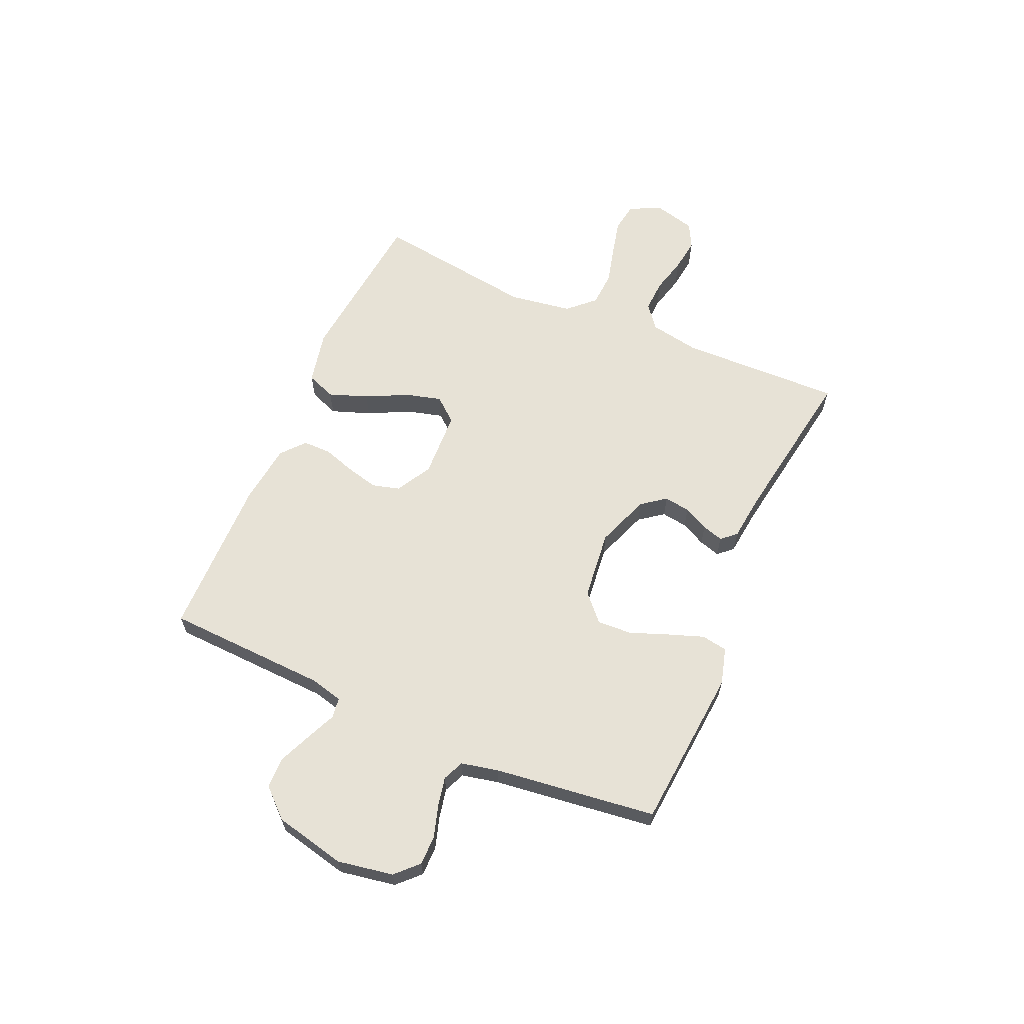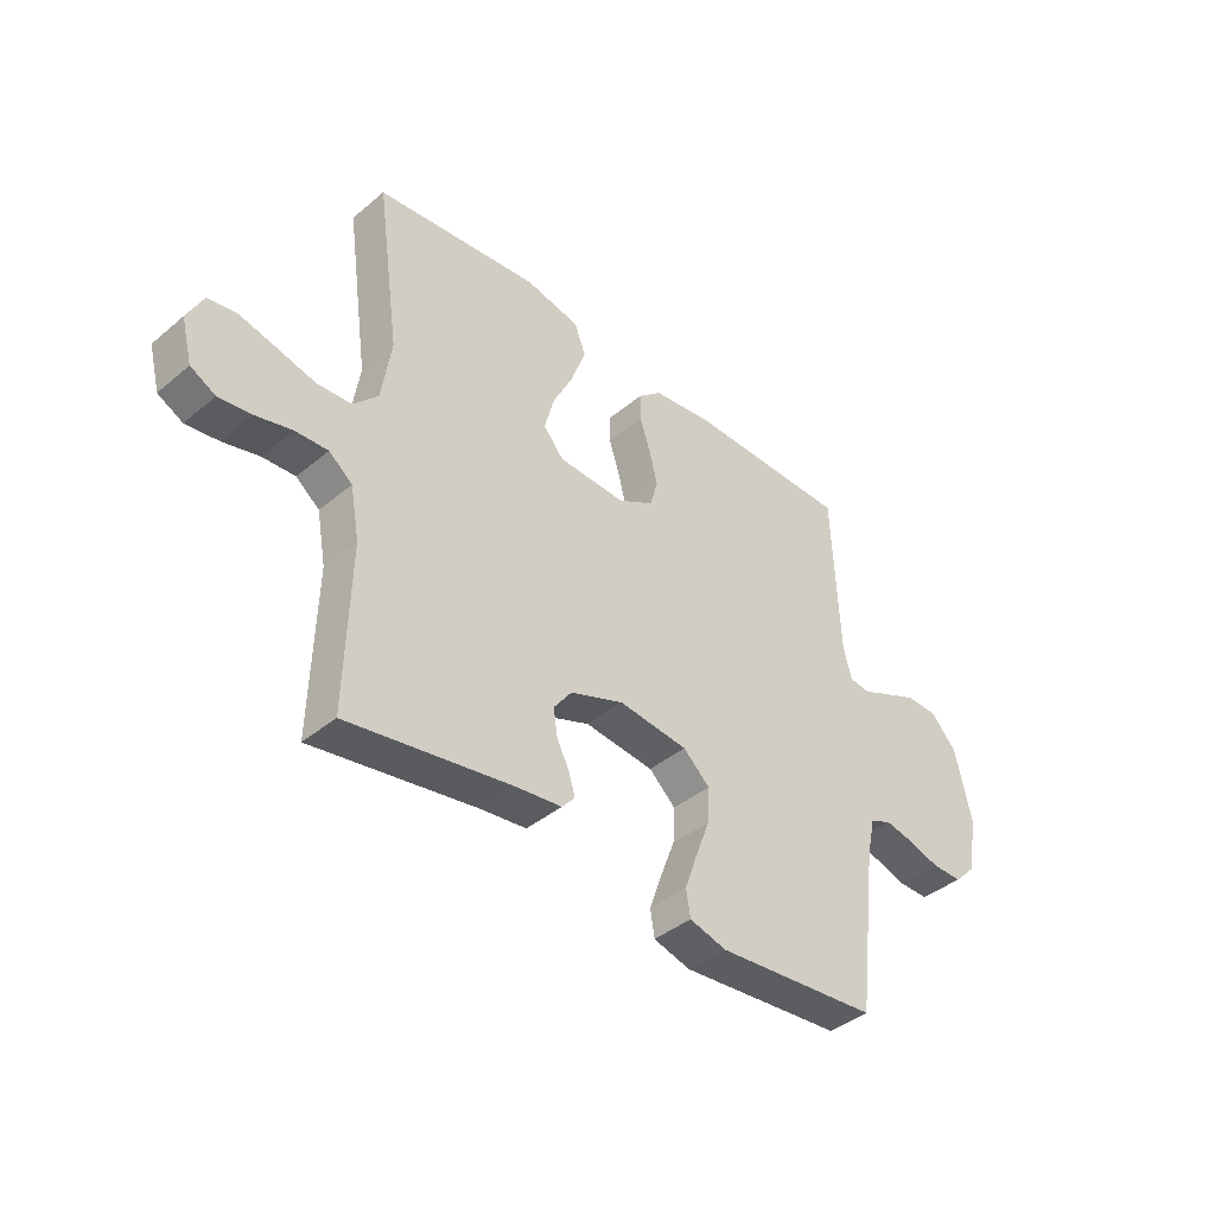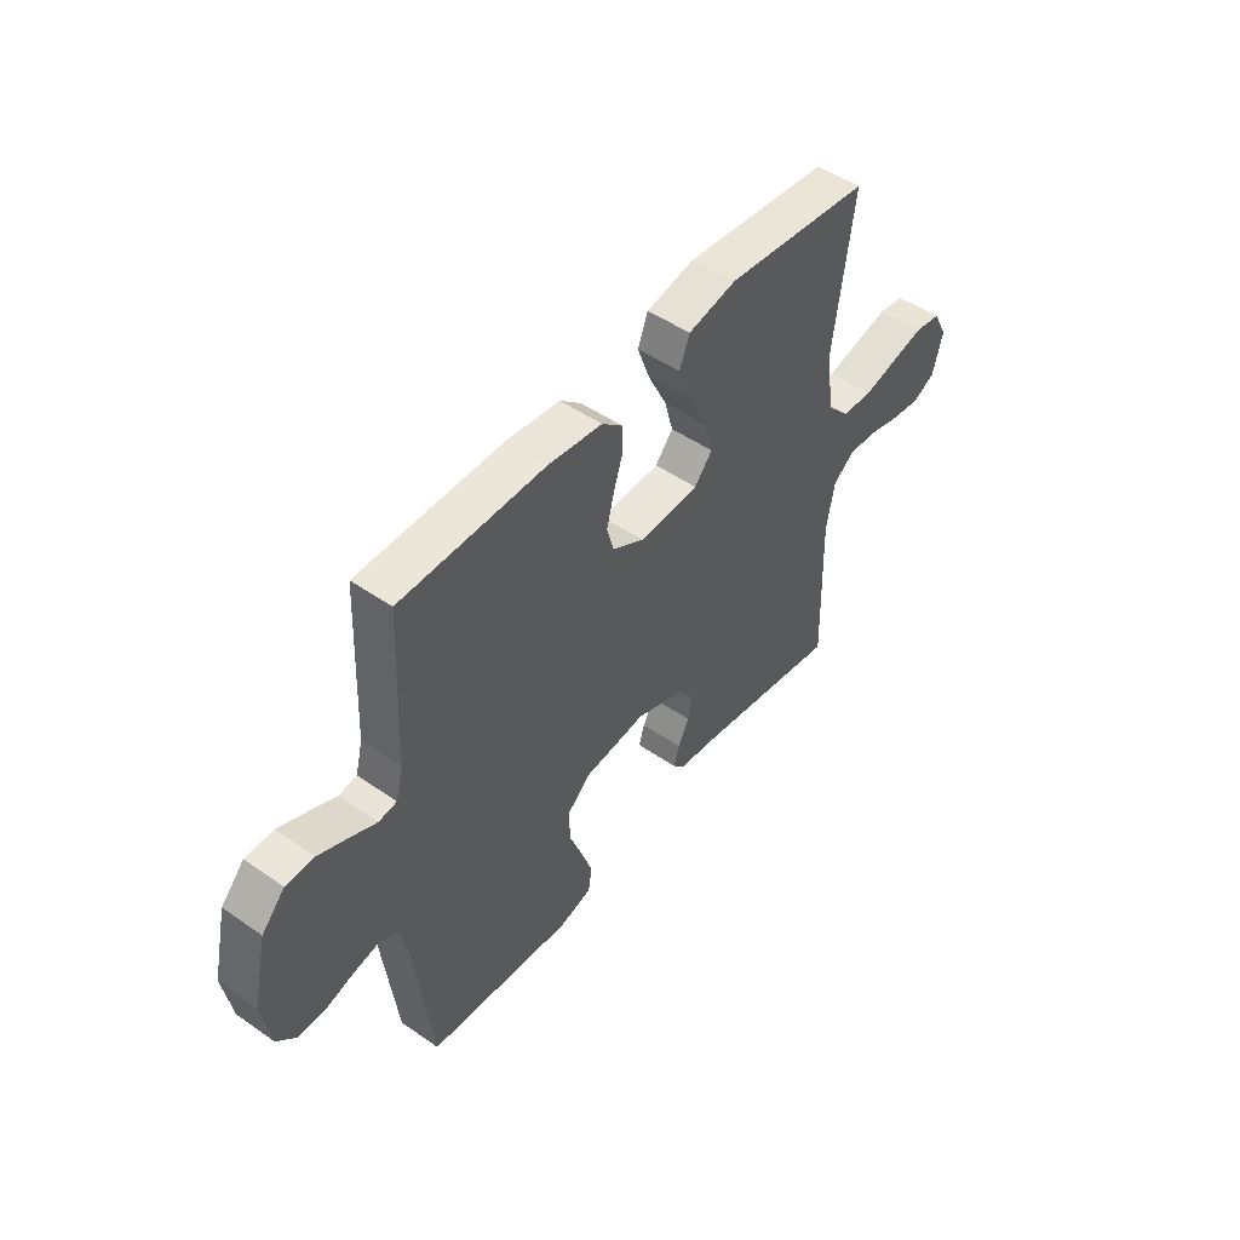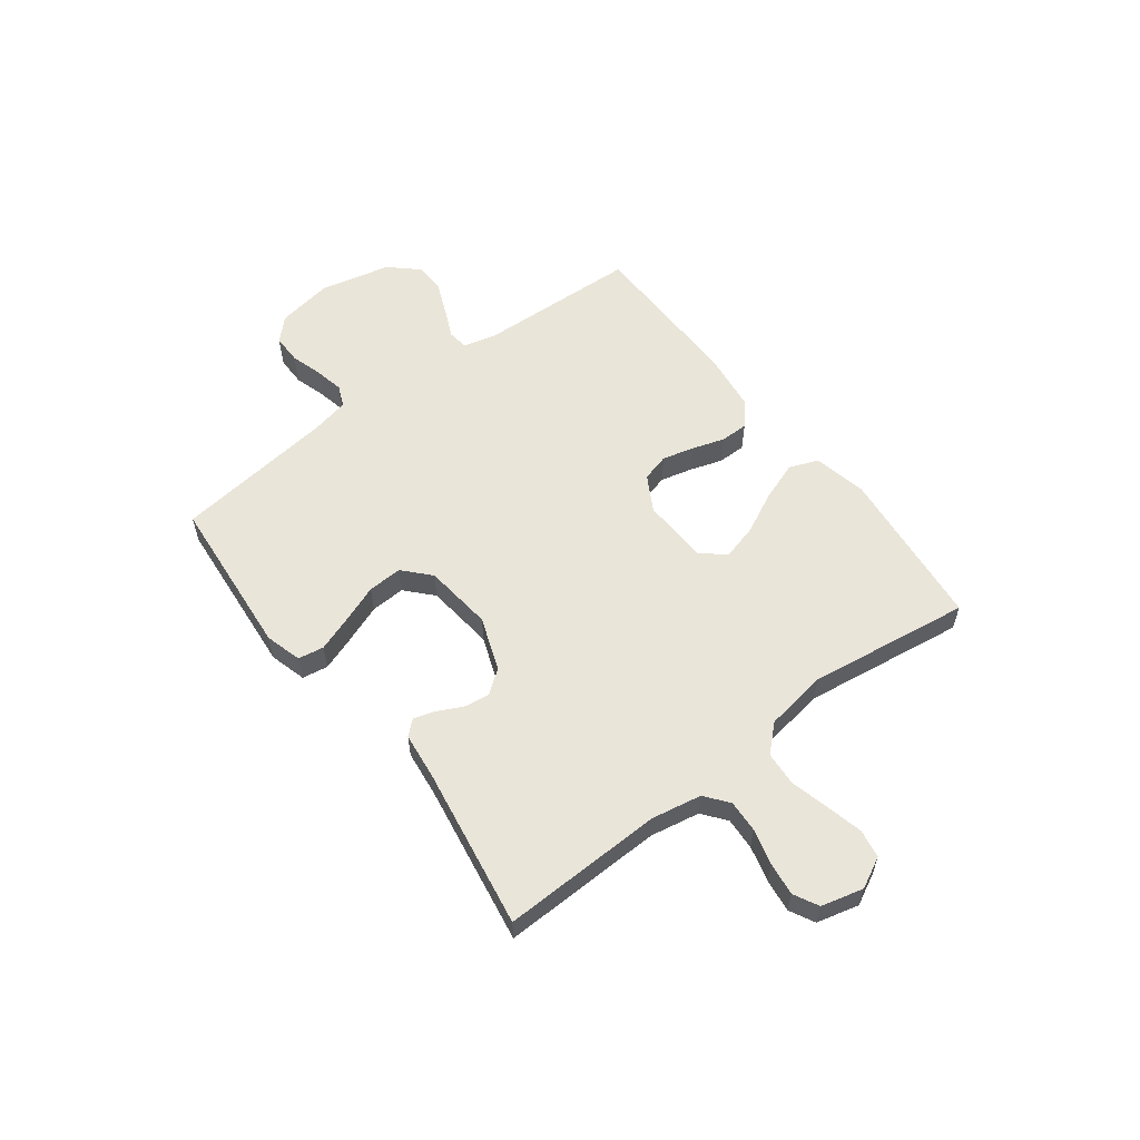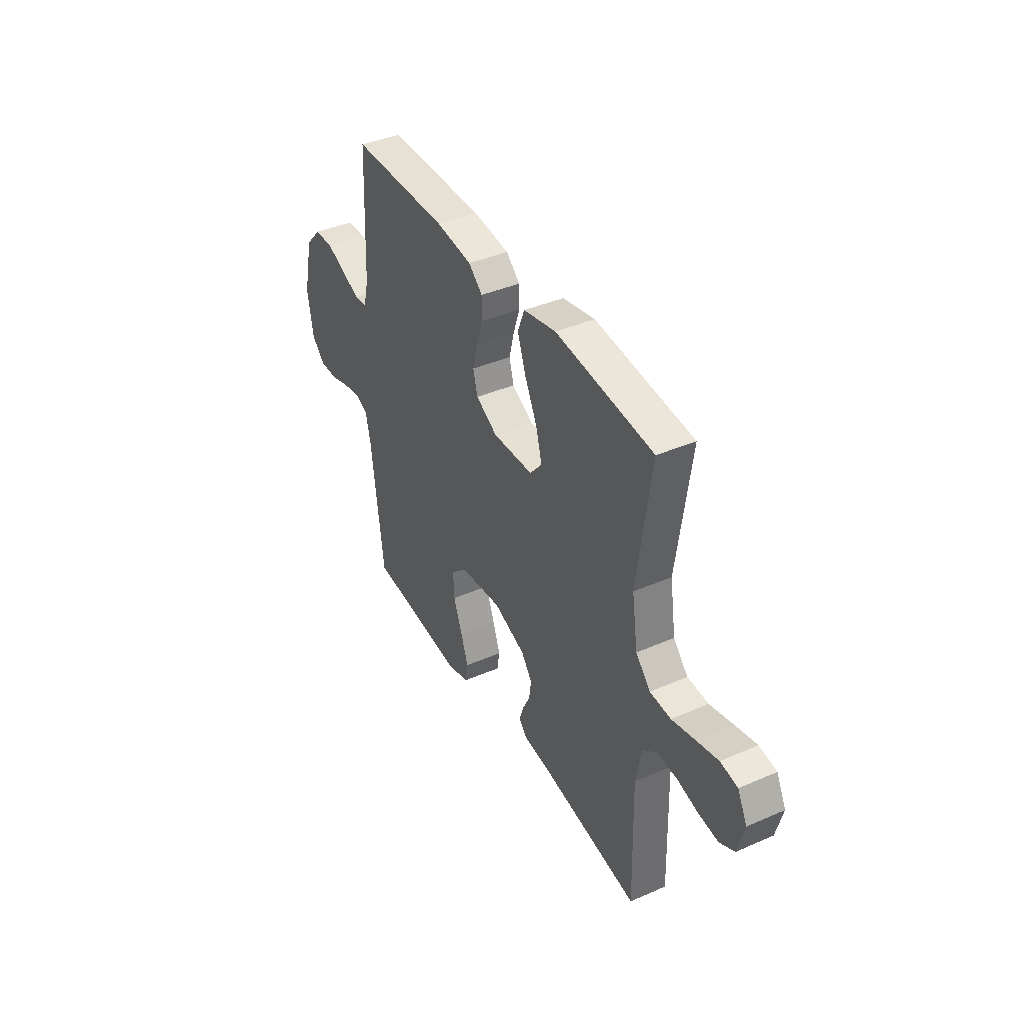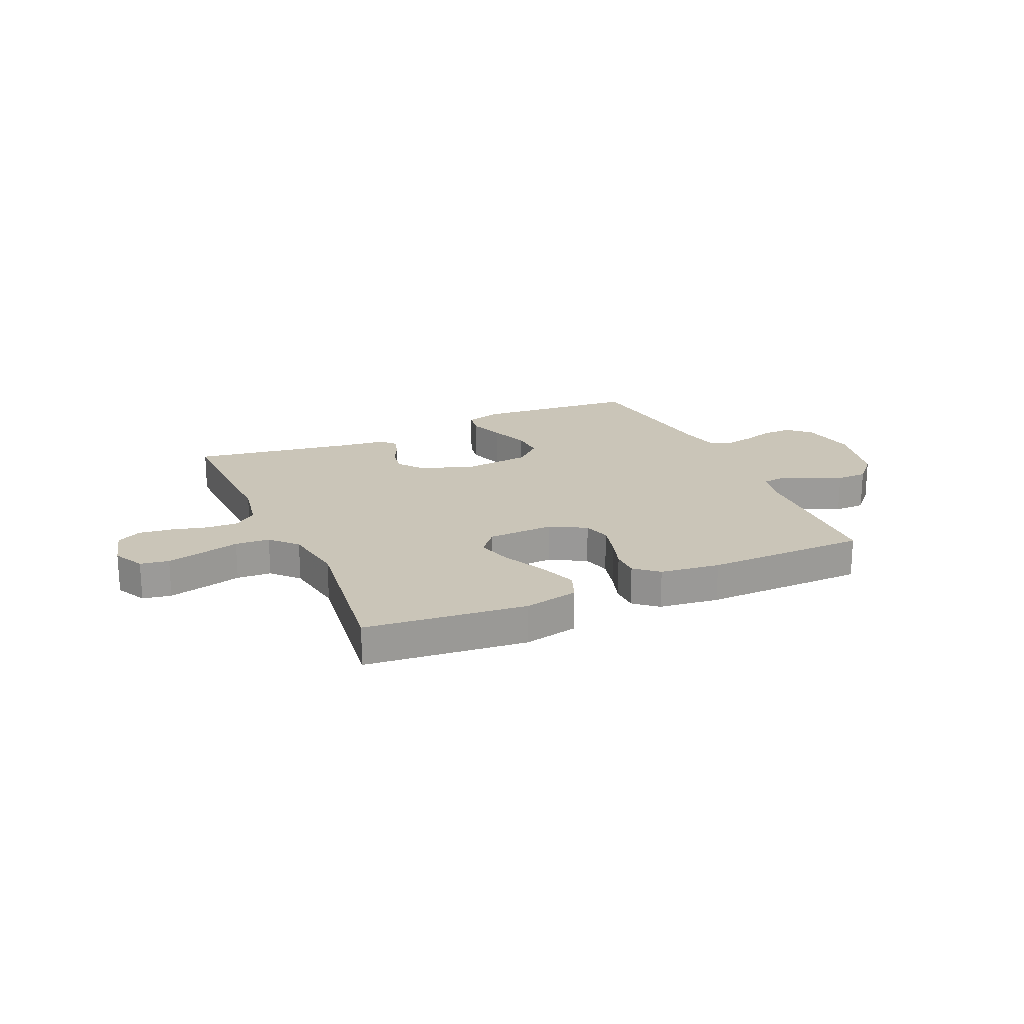
<metadata>
{"format":"obj","ext":"obj","renderer":"f3d","projection":"perspective","resolution":1024,"background":"white","views":[{"elev":62.9,"azim":113.6,"up":"+Y"},{"elev":-40.4,"azim":-44.4,"up":"+Z"},{"elev":48.9,"azim":127.7,"up":"+Z"},{"elev":57.7,"azim":-127.2,"up":"+Y"},{"elev":40.1,"azim":-118.2,"up":"+Z"},{"elev":20.4,"azim":-24.2,"up":"+Y"}]}
</metadata>
<code>
v -0.5 0.07 -0.5
v -0.492 0.07 -0.2
v -0.509 0.07 -0.108
v -0.552 0.07 -0.074
v -0.612 0.07 -0.077
v -0.678 0.07 -0.094
v -0.739 0.07 -0.102
v -0.785 0.07 -0.078
v -0.805 0.07 0
v -0.776 0.07 0.057
v -0.723 0.07 0.066
v -0.656 0.07 0.05
v -0.585 0.07 0.032
v -0.521 0.07 0.036
v -0.476 0.07 0.084
v -0.458 0.07 0.2
v -0.5 0.07 0.5
v -0.2 0.07 0.532
v -0.1 0.07 0.511
v -0.079 0.07 0.457
v -0.105 0.07 0.385
v -0.143 0.07 0.308
v -0.161 0.07 0.242
v -0.124 0.07 0.198
v 0 0.07 0.193
v 0.066 0.07 0.23
v 0.08 0.07 0.281
v 0.065 0.07 0.341
v 0.046 0.07 0.4
v 0.046 0.07 0.452
v 0.089 0.07 0.489
v 0.2 0.07 0.503
v 0.5 0.07 0.5
v 0.513 0.07 0.2
v 0.528 0.07 0.14
v 0.566 0.07 0.135
v 0.62 0.07 0.159
v 0.681 0.07 0.185
v 0.739 0.07 0.184
v 0.787 0.07 0.132
v 0.817 0.07 0
v 0.799 0.07 -0.103
v 0.759 0.07 -0.143
v 0.704 0.07 -0.143
v 0.645 0.07 -0.125
v 0.591 0.07 -0.114
v 0.552 0.07 -0.131
v 0.537 0.07 -0.2
v 0.5 0.07 -0.5
v 0.2 0.07 -0.526
v 0.132 0.07 -0.507
v 0.124 0.07 -0.459
v 0.147 0.07 -0.394
v 0.174 0.07 -0.323
v 0.177 0.07 -0.259
v 0.128 0.07 -0.214
v 0 0.07 -0.2
v -0.099 0.07 -0.237
v -0.132 0.07 -0.281
v -0.125 0.07 -0.329
v -0.102 0.07 -0.375
v -0.09 0.07 -0.414
v -0.114 0.07 -0.441
v -0.2 0.07 -0.451
v -0.5 0 -0.5
v -0.492 0 -0.2
v -0.509 0 -0.108
v -0.552 0 -0.074
v -0.612 0 -0.077
v -0.678 0 -0.094
v -0.739 0 -0.102
v -0.785 0 -0.078
v -0.805 0 0
v -0.776 0 0.057
v -0.723 0 0.066
v -0.656 0 0.05
v -0.585 0 0.032
v -0.521 0 0.036
v -0.476 0 0.084
v -0.458 0 0.2
v -0.5 0 0.5
v -0.2 0 0.532
v -0.1 0 0.511
v -0.079 0 0.457
v -0.105 0 0.385
v -0.143 0 0.308
v -0.161 0 0.242
v -0.124 0 0.198
v 0 0 0.193
v 0.066 0 0.23
v 0.08 0 0.281
v 0.065 0 0.341
v 0.046 0 0.4
v 0.046 0 0.452
v 0.089 0 0.489
v 0.2 0 0.503
v 0.5 0 0.5
v 0.513 0 0.2
v 0.528 0 0.14
v 0.566 0 0.135
v 0.62 0 0.159
v 0.681 0 0.185
v 0.739 0 0.184
v 0.787 0 0.132
v 0.817 0 0
v 0.799 0 -0.103
v 0.759 0 -0.143
v 0.704 0 -0.143
v 0.645 0 -0.125
v 0.591 0 -0.114
v 0.552 0 -0.131
v 0.537 0 -0.2
v 0.5 0 -0.5
v 0.2 0 -0.526
v 0.132 0 -0.507
v 0.124 0 -0.459
v 0.147 0 -0.394
v 0.174 0 -0.323
v 0.177 0 -0.259
v 0.128 0 -0.214
v 0 0 -0.2
v -0.099 0 -0.237
v -0.132 0 -0.281
v -0.125 0 -0.329
v -0.102 0 -0.375
v -0.09 0 -0.414
v -0.114 0 -0.441
v -0.2 0 -0.451
f 62 63 64
f 61 62 64
f 60 61 64
f 64 1 2
f 60 64 2
f 59 60 2
f 58 59 2 3
f 57 58 3 4
f 56 57 4
f 52 53 54
f 51 52 54
f 50 51 54
f 49 50 54
f 48 49 54
f 47 48 54 55
f 46 47 55 56
f 43 44 45
f 42 43 45
f 41 42 45
f 40 41 45
f 39 40 45
f 38 39 45
f 37 38 45
f 36 37 45
f 35 36 45 46
f 46 56 4
f 35 46 4
f 34 35 4
f 32 33 34
f 31 32 34
f 30 31 34
f 29 30 34
f 28 29 34
f 20 21 22
f 19 20 22
f 18 19 22
f 17 18 22
f 16 17 22
f 15 16 22 23
f 14 15 23 24
f 11 12 13
f 10 11 13
f 9 10 13
f 8 9 13
f 7 8 13
f 6 7 13
f 5 6 13
f 5 13 14
f 14 24 25
f 5 14 25
f 4 5 25
f 27 28 34
f 26 27 34
f 25 26 34
f 4 25 34
f 128 127 126
f 128 126 125
f 128 125 124
f 66 65 128
f 66 128 124
f 66 124 123
f 67 66 123 122
f 68 67 122 121
f 68 121 120
f 118 117 116
f 118 116 115
f 118 115 114
f 118 114 113
f 118 113 112
f 119 118 112 111
f 120 119 111 110
f 109 108 107
f 109 107 106
f 109 106 105
f 109 105 104
f 109 104 103
f 109 103 102
f 109 102 101
f 109 101 100
f 110 109 100 99
f 68 120 110
f 68 110 99
f 68 99 98
f 98 97 96
f 98 96 95
f 98 95 94
f 98 94 93
f 98 93 92
f 86 85 84
f 86 84 83
f 86 83 82
f 86 82 81
f 86 81 80
f 87 86 80 79
f 88 87 79 78
f 77 76 75
f 77 75 74
f 77 74 73
f 77 73 72
f 77 72 71
f 77 71 70
f 77 70 69
f 78 77 69
f 89 88 78
f 89 78 69
f 89 69 68
f 98 92 91
f 98 91 90
f 98 90 89
f 98 89 68
f 1 65 66 2
f 2 66 67 3
f 3 67 68 4
f 4 68 69 5
f 5 69 70 6
f 6 70 71 7
f 7 71 72 8
f 8 72 73 9
f 9 73 74 10
f 10 74 75 11
f 11 75 76 12
f 12 76 77 13
f 13 77 78 14
f 14 78 79 15
f 15 79 80 16
f 16 80 81 17
f 17 81 82 18
f 18 82 83 19
f 19 83 84 20
f 20 84 85 21
f 21 85 86 22
f 22 86 87 23
f 23 87 88 24
f 24 88 89 25
f 25 89 90 26
f 26 90 91 27
f 27 91 92 28
f 28 92 93 29
f 29 93 94 30
f 30 94 95 31
f 31 95 96 32
f 32 96 97 33
f 33 97 98 34
f 34 98 99 35
f 35 99 100 36
f 36 100 101 37
f 37 101 102 38
f 38 102 103 39
f 39 103 104 40
f 40 104 105 41
f 41 105 106 42
f 42 106 107 43
f 43 107 108 44
f 44 108 109 45
f 45 109 110 46
f 46 110 111 47
f 47 111 112 48
f 48 112 113 49
f 49 113 114 50
f 50 114 115 51
f 51 115 116 52
f 52 116 117 53
f 53 117 118 54
f 54 118 119 55
f 55 119 120 56
f 56 120 121 57
f 57 121 122 58
f 58 122 123 59
f 59 123 124 60
f 60 124 125 61
f 61 125 126 62
f 62 126 127 63
f 63 127 128 64
f 64 128 65 1

</code>
